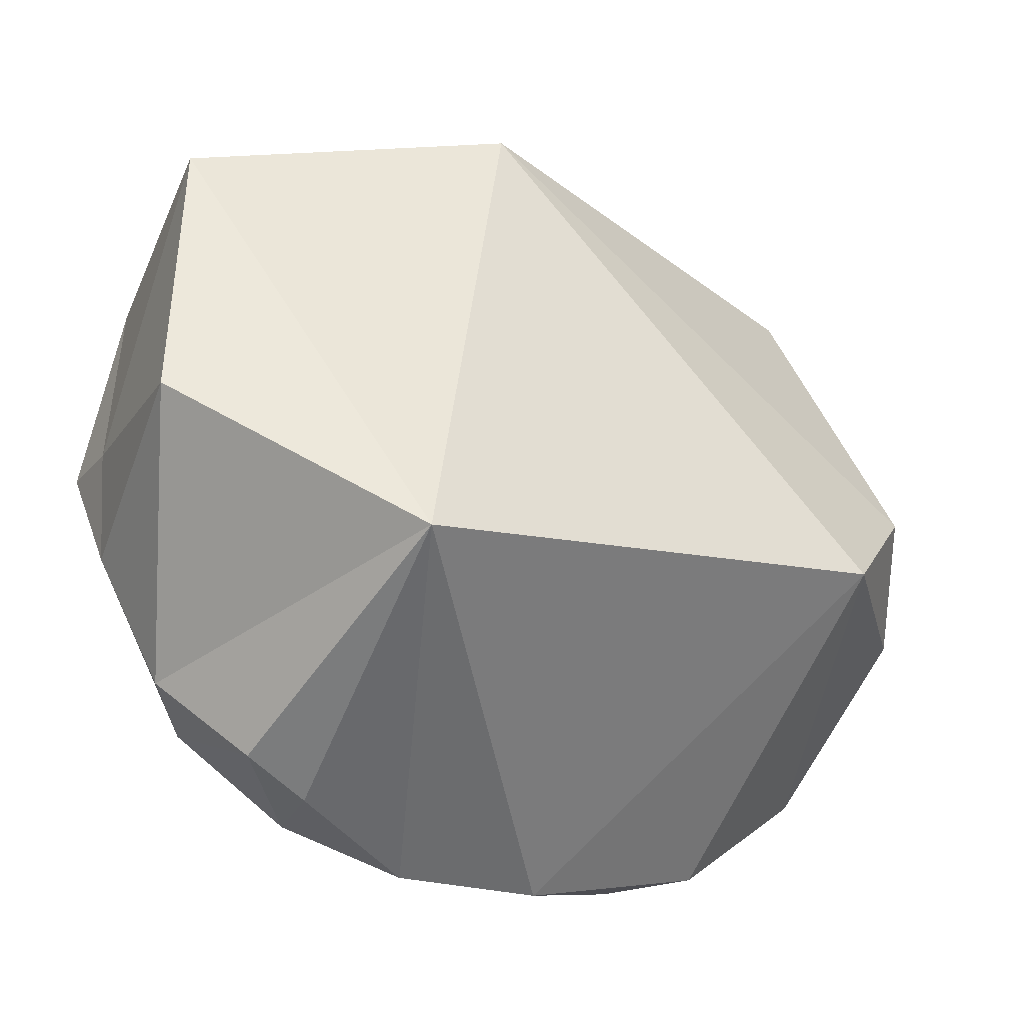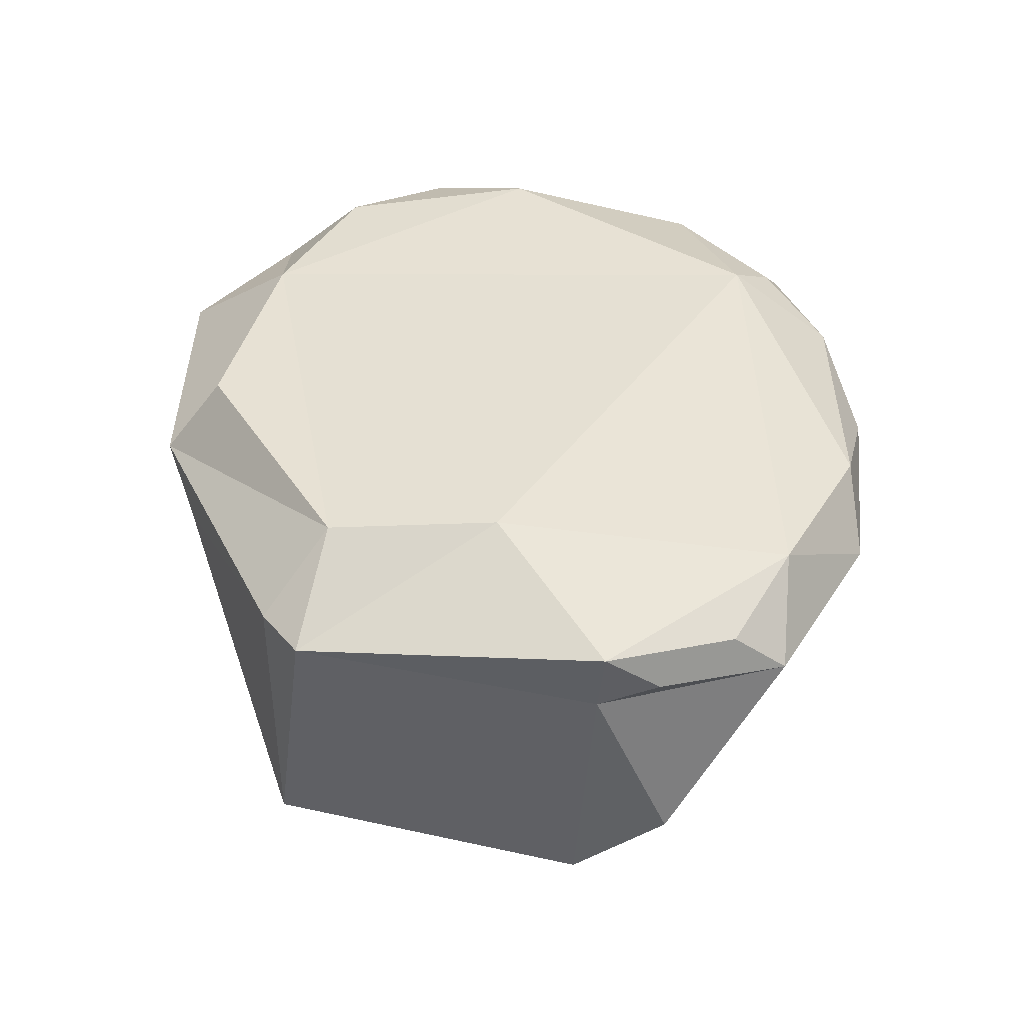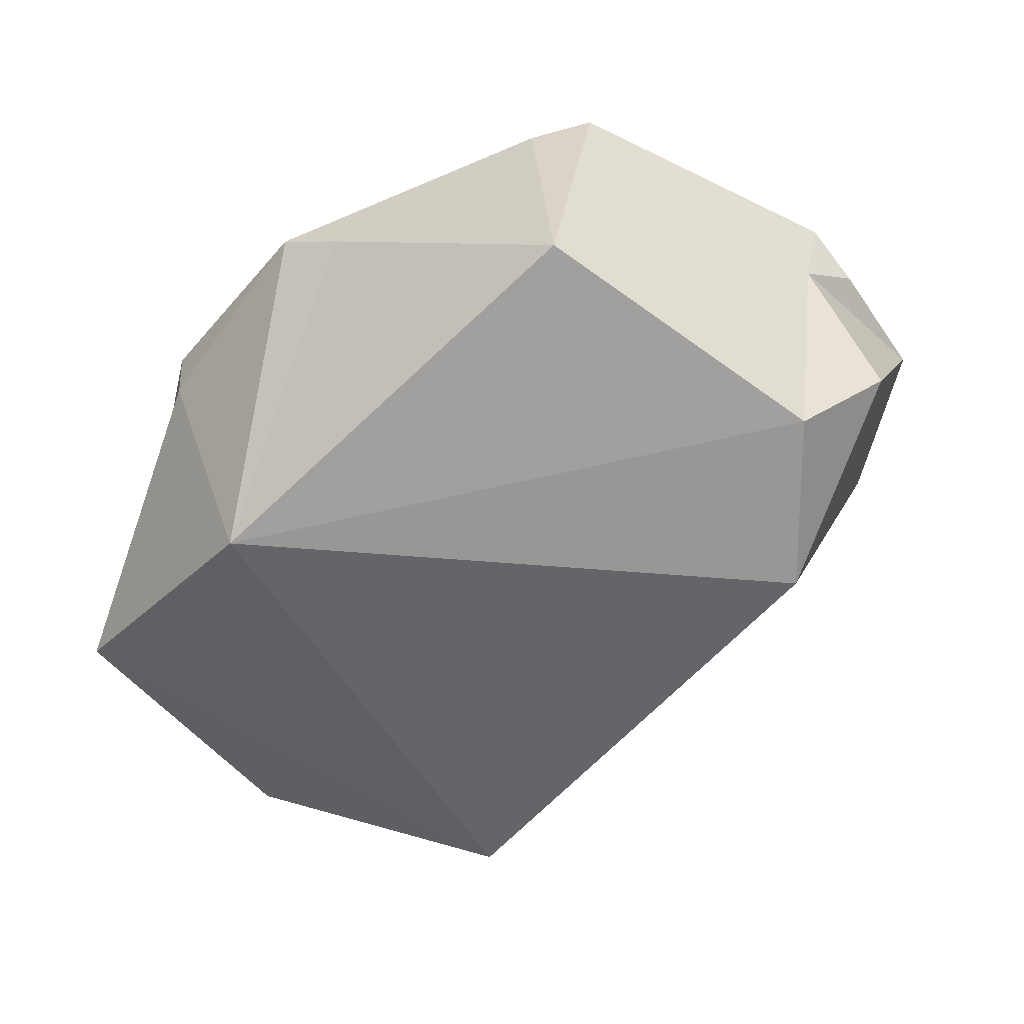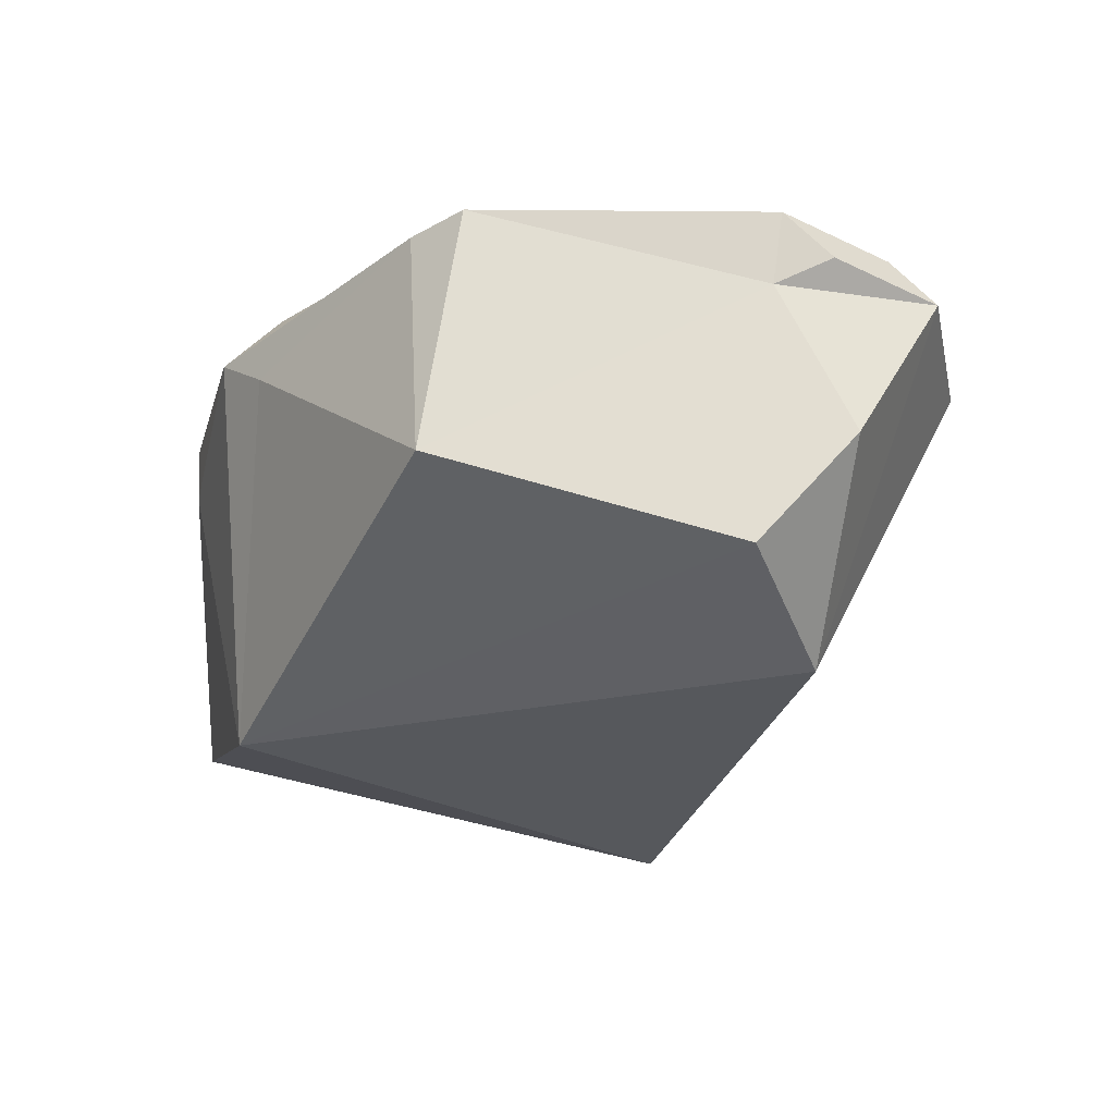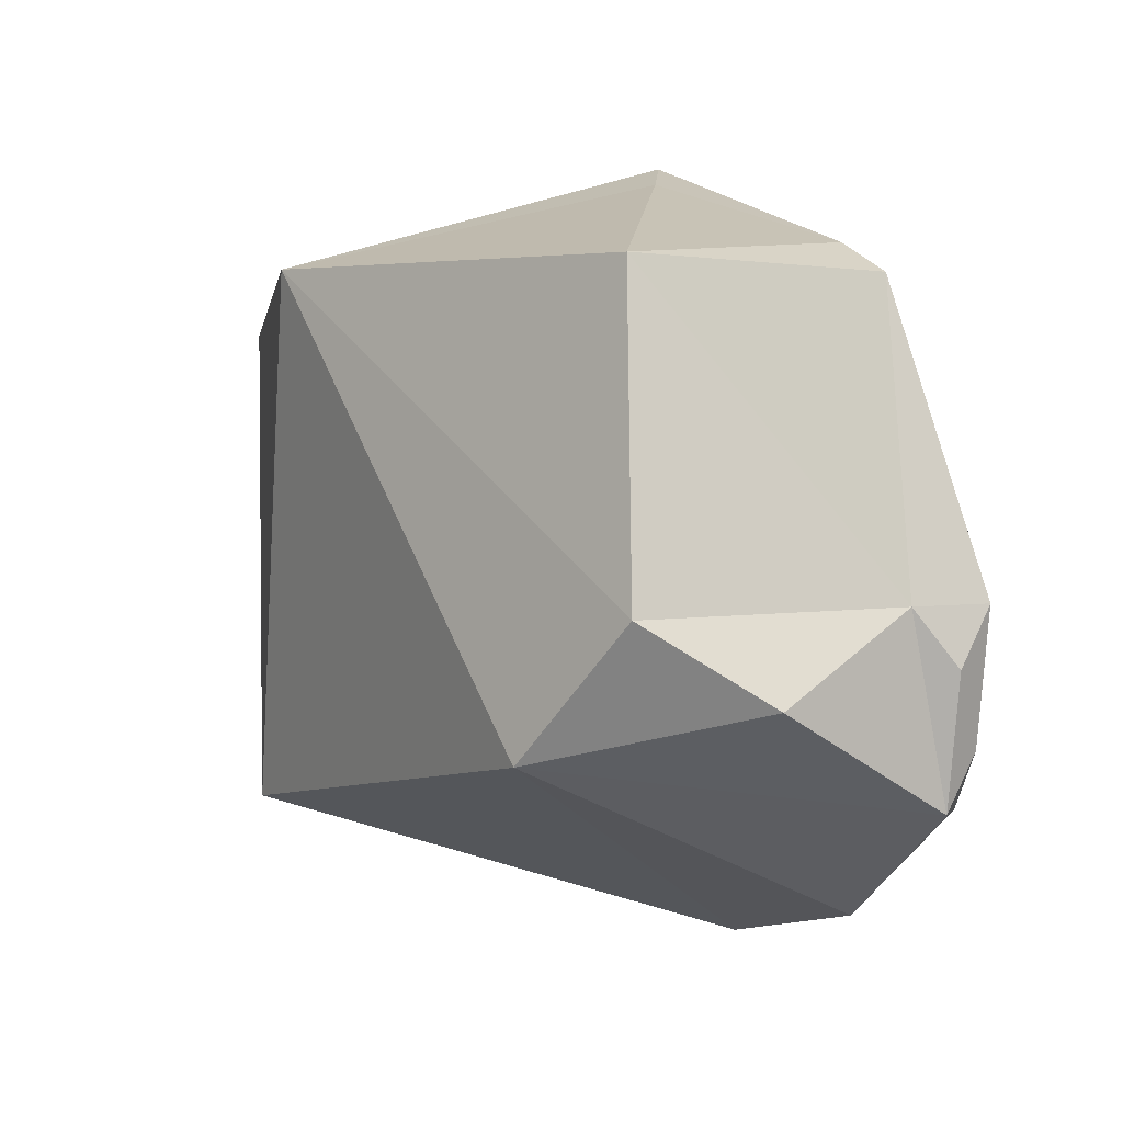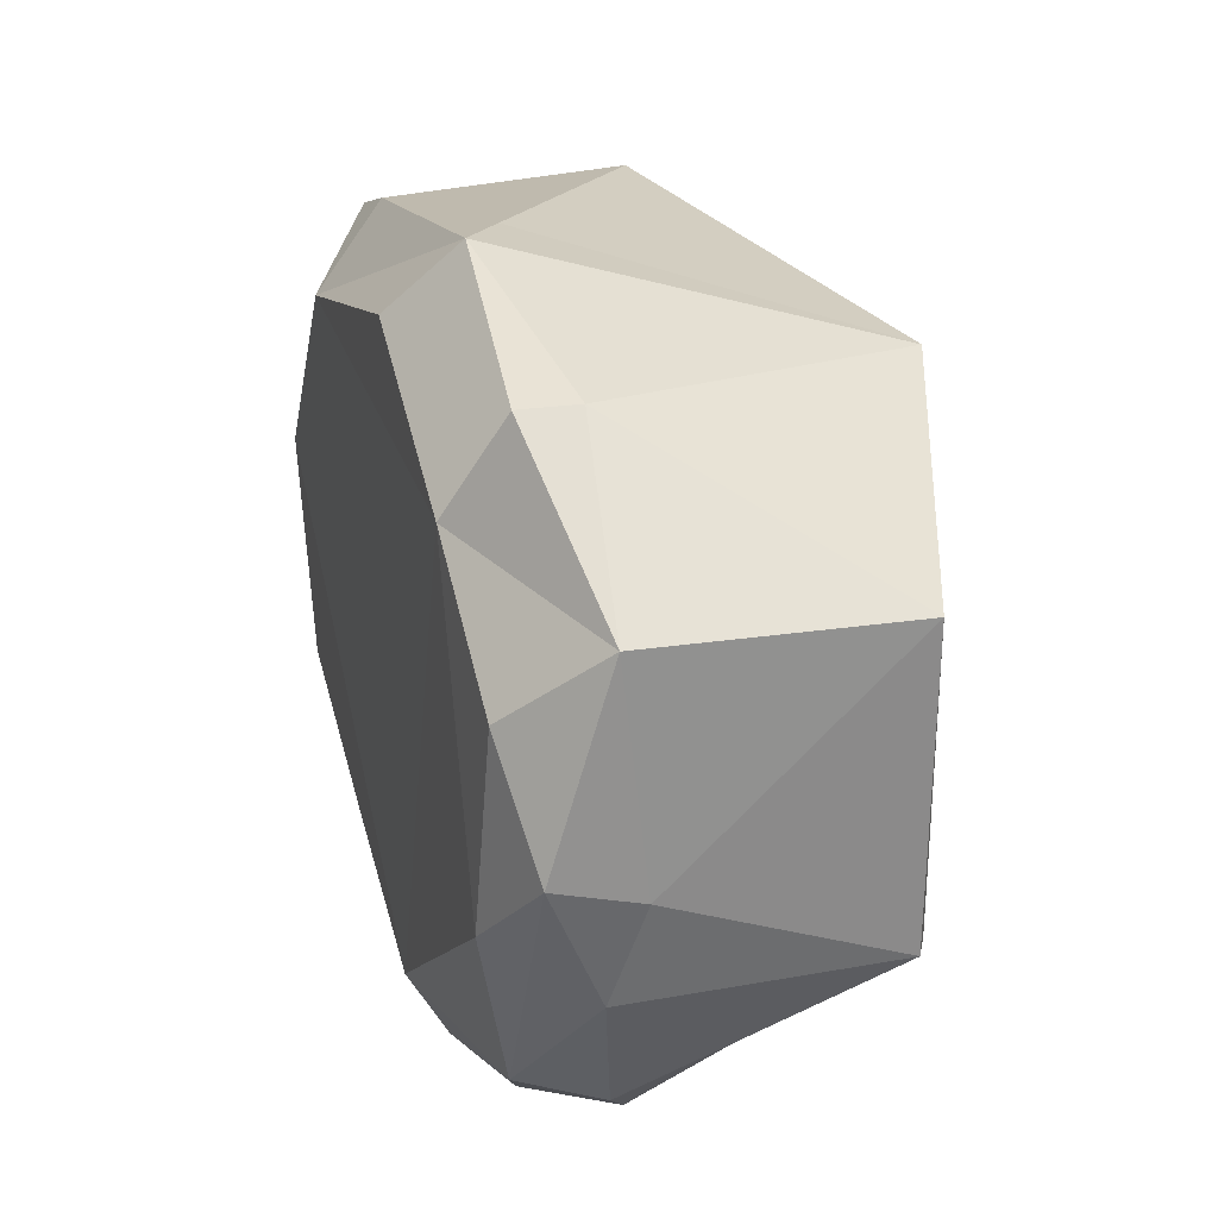
<metadata>
{"format":"obj","ext":"obj","renderer":"f3d","projection":"perspective","resolution":1024,"background":"white","views":[{"elev":-38.3,"azim":-31.9,"up":"+Z"},{"elev":38.8,"azim":76.4,"up":"+Y"},{"elev":-51.4,"azim":36.6,"up":"+Y"},{"elev":-28.1,"azim":59.1,"up":"+Y"},{"elev":10.2,"azim":58.6,"up":"+Z"},{"elev":26.7,"azim":-108.3,"up":"+Z"}]}
</metadata>
<code>
v 68.21 11.21 106.5
v -11.84 31.86 106.5
v 59.33 30.97 86.28
v -12.85 11.92 122.4
v 4.993 -0.8489 118.9
v -71.27 18.9 105.5
v 84.57 11.9 100.3
v -70.74 2.966 104.6
v -64.11 33.6 79.3
v -114.2 9.957 69.93
v 74.83 -54.74 106.4
v 73.13 35.39 43.03
v -43.88 -84.9 97.12
v -99.86 33.04 49.66
v -94.62 35.65 -4.072
v -116.2 26.69 18.4
v 111.2 0.3917 25.18
v 116 19.95 24.77
v -124.9 -54.75 72.34
v 102.6 -70.89 28.03
v 114.2 18.46 -10.85
v 118.1 9.771 10.37
v 95.85 28.01 -31.08
v 119.3 -41.76 7.075
v -117.4 4.154 11.77
v 116.6 8.028 -24.42
v -124.8 -54.1 -8.597
v -27.55 35.64 -57.03
v -111 11.84 -16.52
v 60.52 25.99 -62.02
v -93.94 5.26 -54.48
v 79.47 9.6 -59.51
v 74.99 -84.9 -9.444
v -36.45 27.12 -70.44
v -78.49 24.28 -55.32
v -63.17 -84.9 -48.81
v -11.75 19.15 -81.1
v -70.97 -5.62 -74.87
v -50.28 14.77 -79.27
v -51.56 -0.4987 -79.38
v 26.91 11.9 -78.76
f 1 4 5
f 1 3 4
f 4 3 2
f 6 4 2 9
f 6 8 4
f 3 1 7
f 1 5 11
f 9 2 3
f 4 8 13
f 4 13 5
f 6 9 10
f 8 6 10
f 7 1 11
f 13 11 5
f 14 10 9
f 10 19 8
f 11 17 7
f 9 3 12 28
f 3 7 12
f 18 12 7
f 19 13 8
f 9 15 14
f 14 16 10
f 13 20 11
f 7 17 18
f 11 20 17
f 16 14 15
f 10 25 19
f 25 27 19
f 25 10 16
f 18 17 22
f 27 36 19
f 23 12 18
f 20 24 17
f 36 13 19
f 16 15 35
f 36 33 13
f 33 20 13
f 21 18 22 26
f 25 29 27
f 17 26 22
f 24 26 17
f 35 29 16
f 16 29 25
f 28 35 15
f 18 21 23
f 31 36 27
f 33 24 20
f 28 15 9
f 29 31 27
f 24 33 26
f 21 26 23
f 35 31 29
f 30 28 23
f 23 26 32
f 32 26 33
f 34 35 28
f 23 32 30
f 41 32 33
f 31 35 38
f 32 41 30
f 38 36 31
f 36 41 33
f 37 34 28
f 30 37 28
f 39 35 34
f 40 36 38
f 40 37 36
f 37 41 36
f 34 37 39
f 30 41 37
f 39 40 38
f 39 37 40
f 28 12 23
f 39 38 35

</code>
